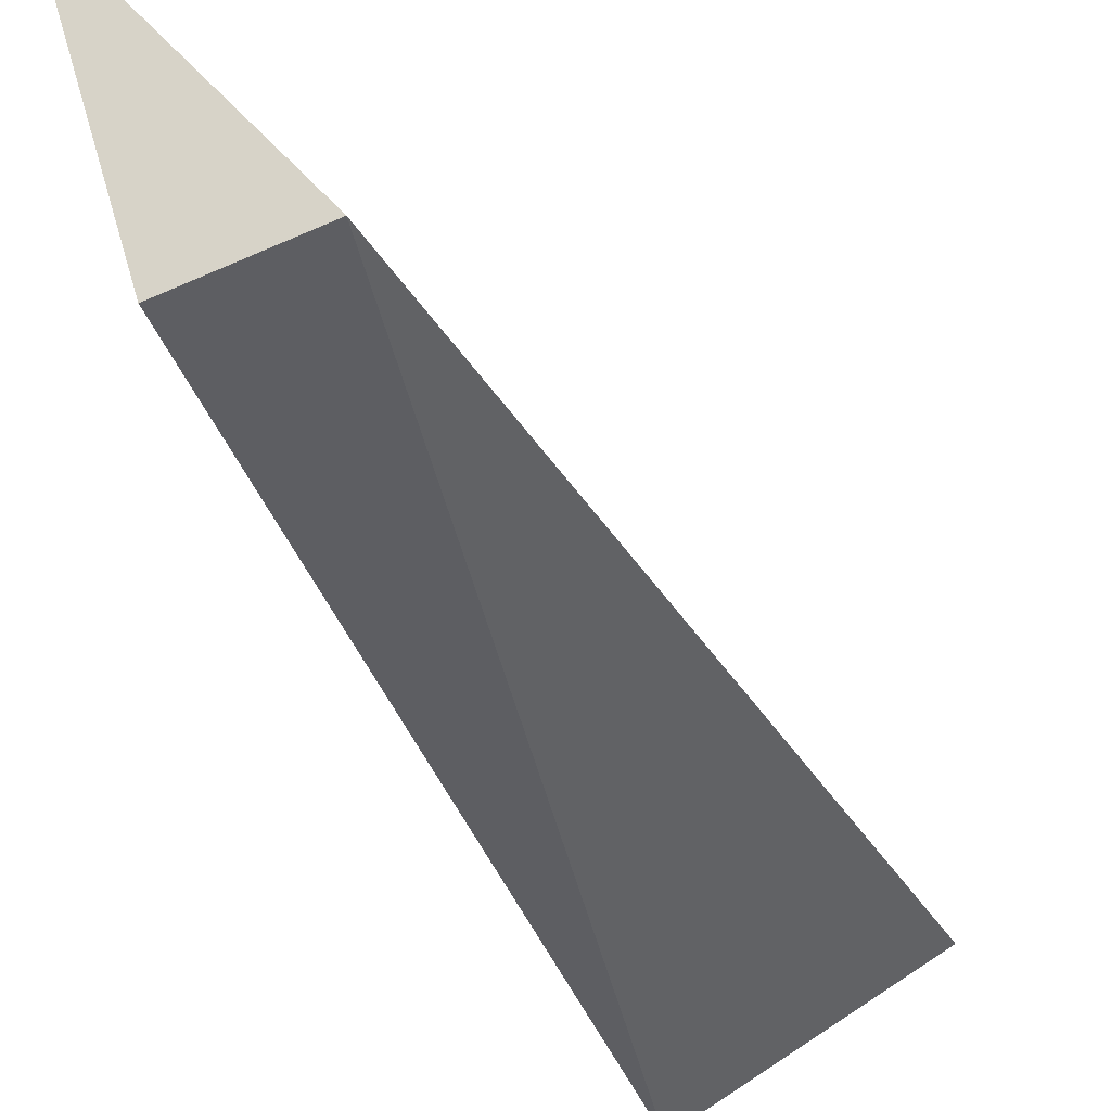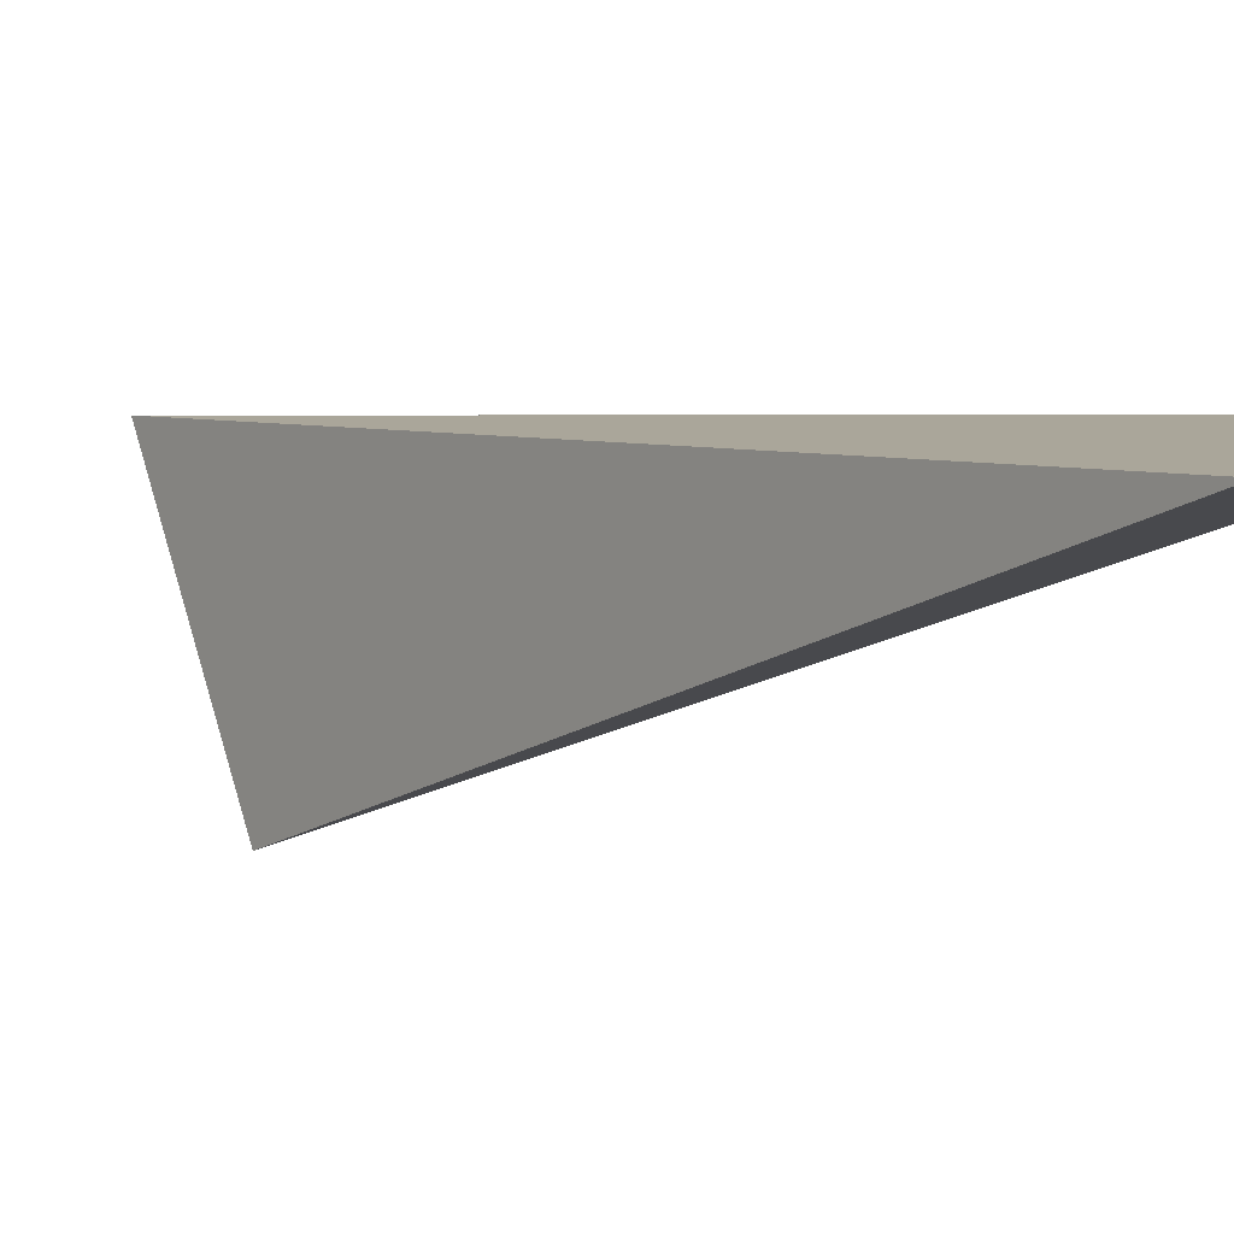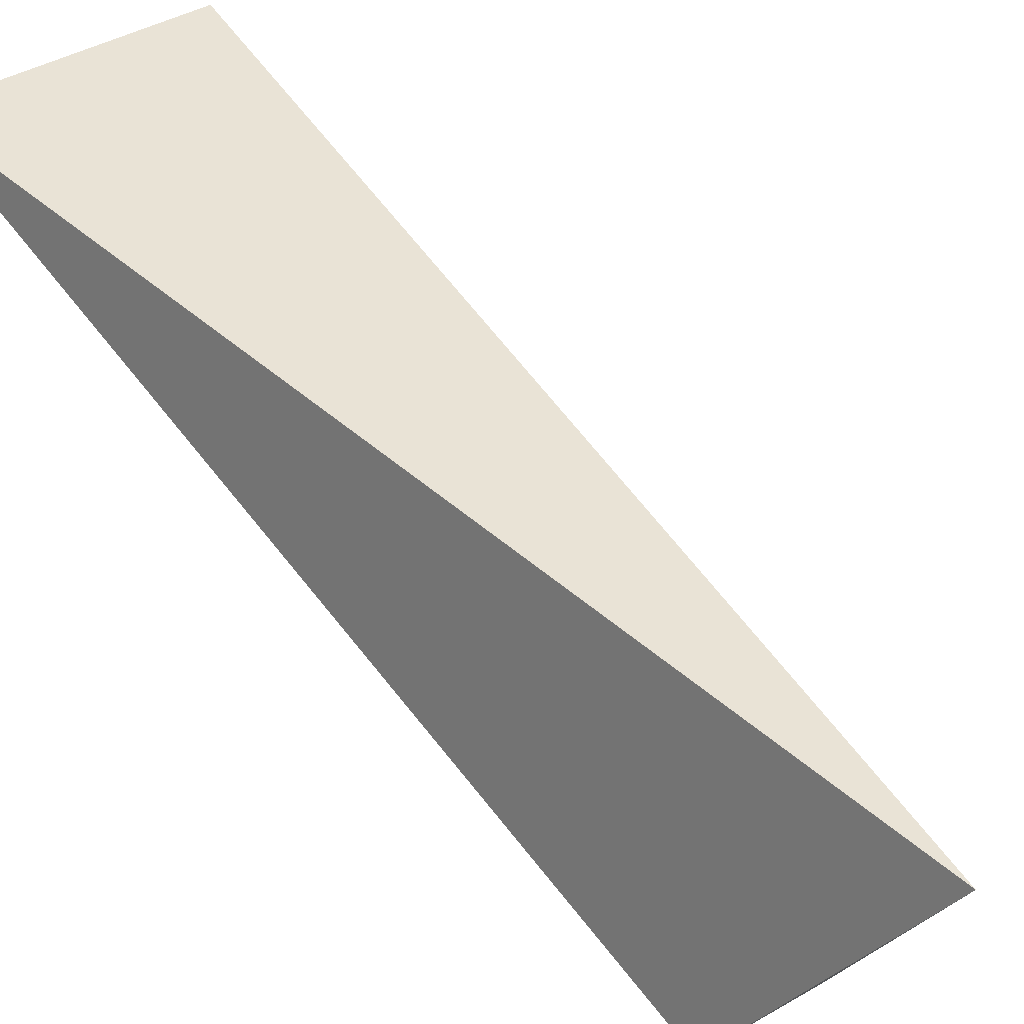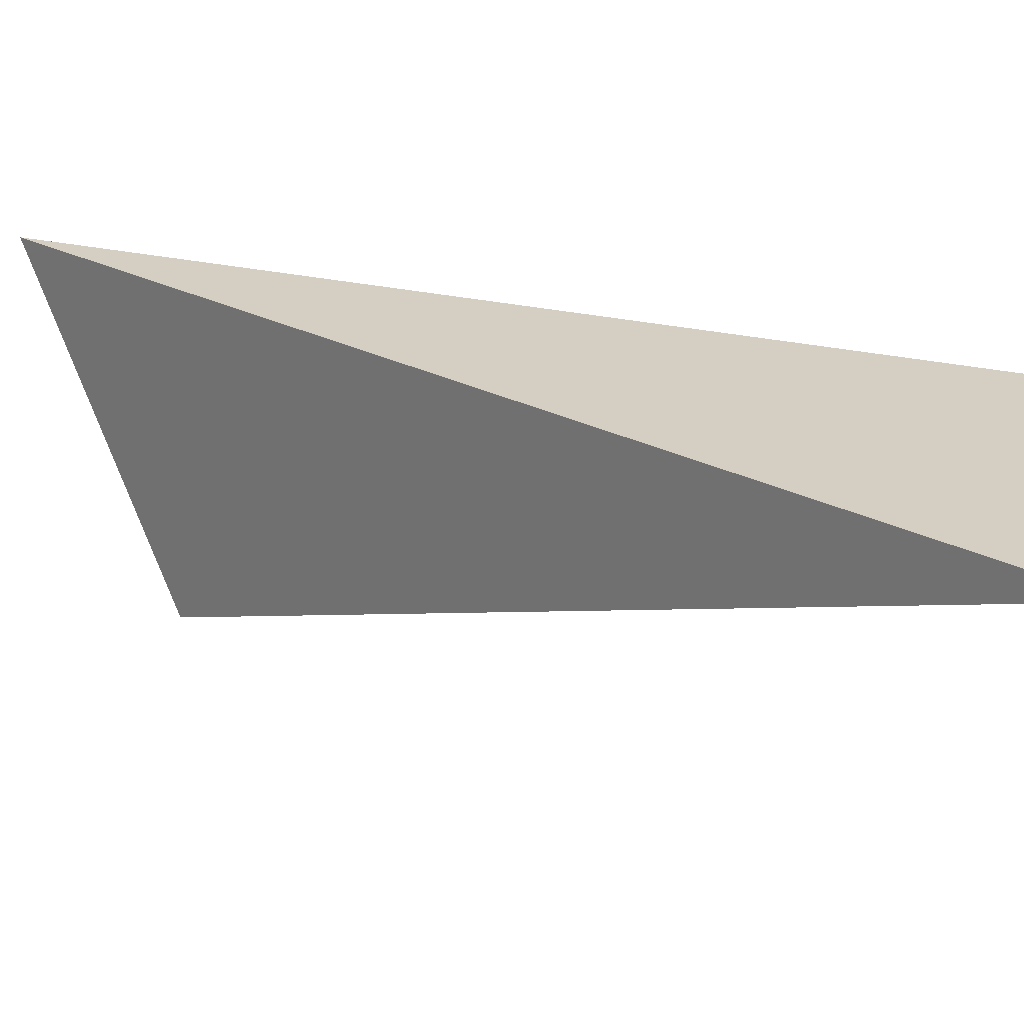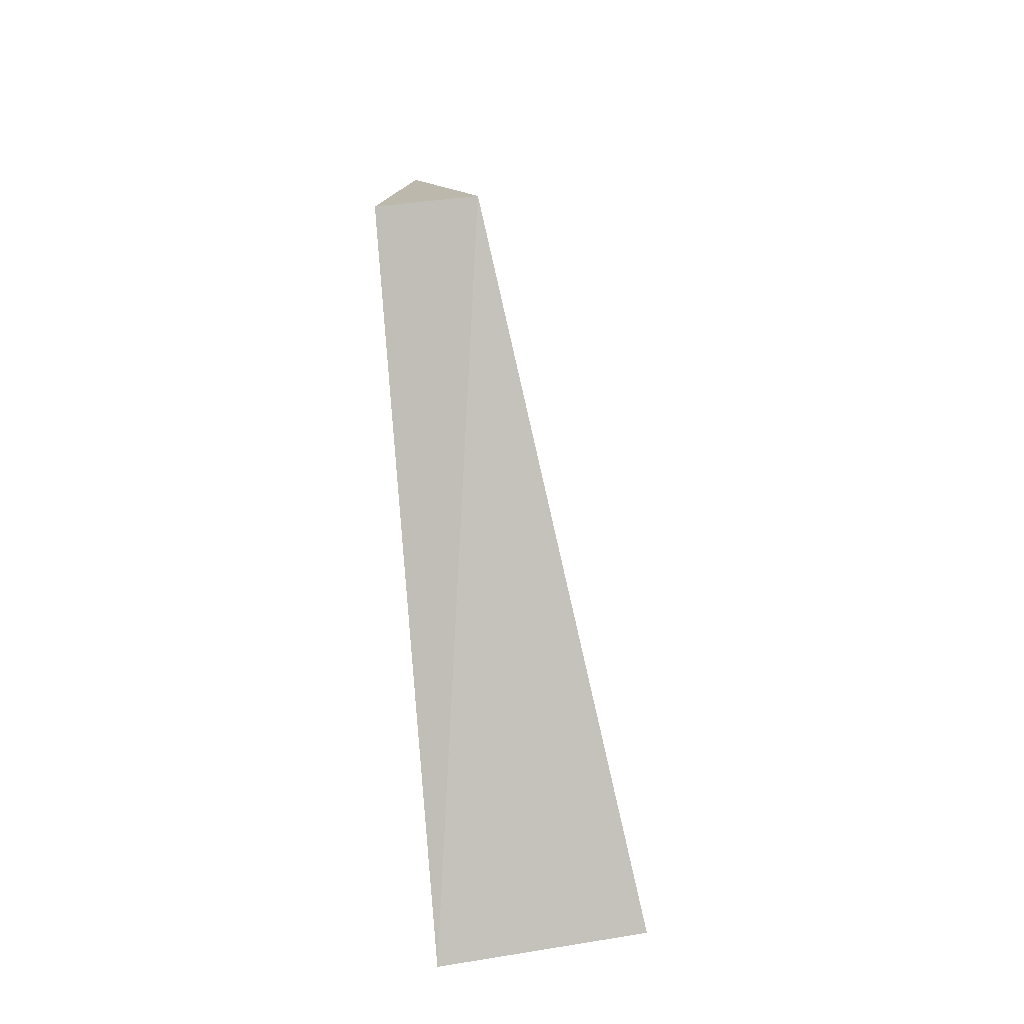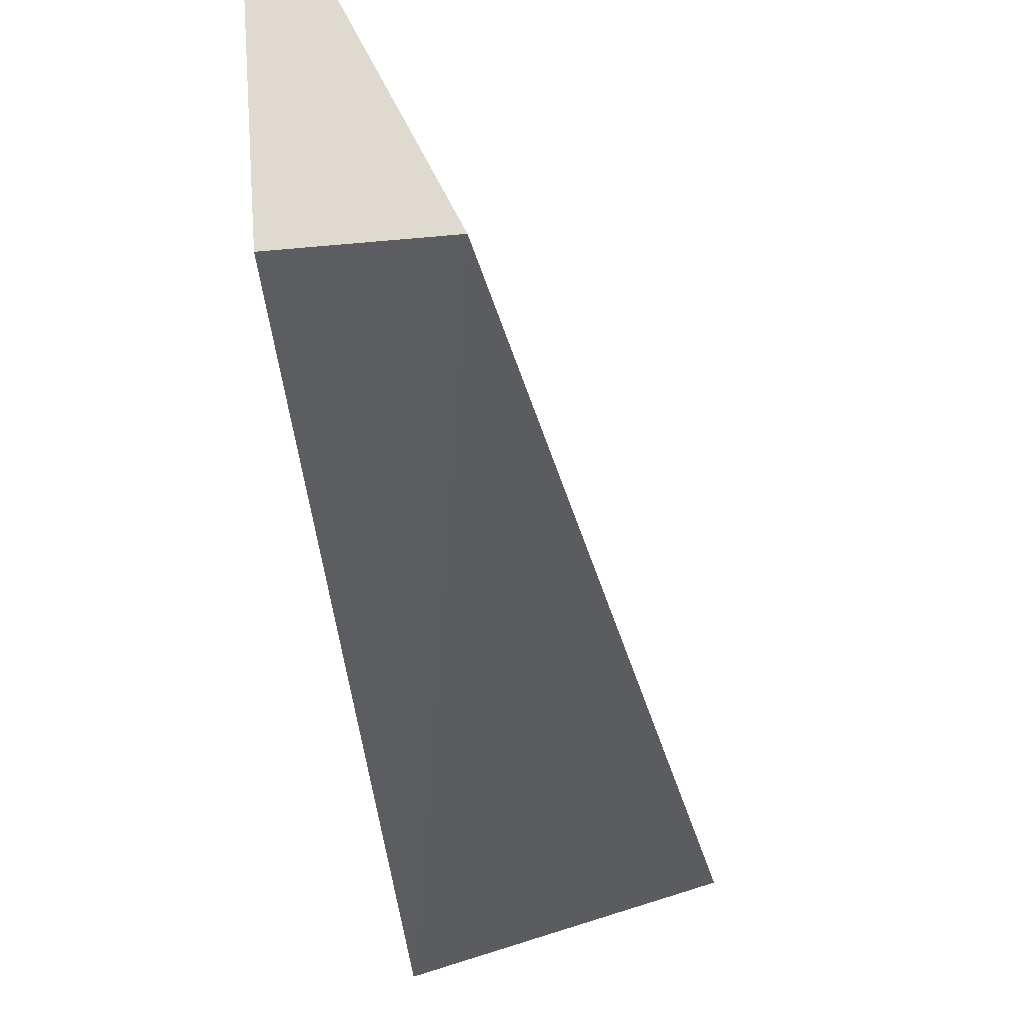
<metadata>
{"format":"obj","ext":"obj","renderer":"f3d","projection":"perspective","resolution":1024,"background":"white","views":[{"elev":-73.3,"azim":23.0,"up":"+Y"},{"elev":25.6,"azim":126.8,"up":"+Y"},{"elev":23.5,"azim":-44.8,"up":"+Y"},{"elev":44.5,"azim":118.2,"up":"+Y"},{"elev":-28.8,"azim":9.3,"up":"+Z"},{"elev":-65.7,"azim":5.1,"up":"+Y"}]}
</metadata>
<code>
o Shape_IndexedFaceSet.017_Shape_IndexedFaceSet.16468
v -0.7235 0.56 -0.06524
v -0.7372 0.5327 -0.02421
v -0.7304 0.5327 -0.02421
v -0.7372 0.5441 -0.0128
v -0.7372 0.5578 -0.06752
f 2 4 5
f 2 3 4
f 3 1 4
f 4 1 5
f 1 3 5
f 3 2 5

</code>
